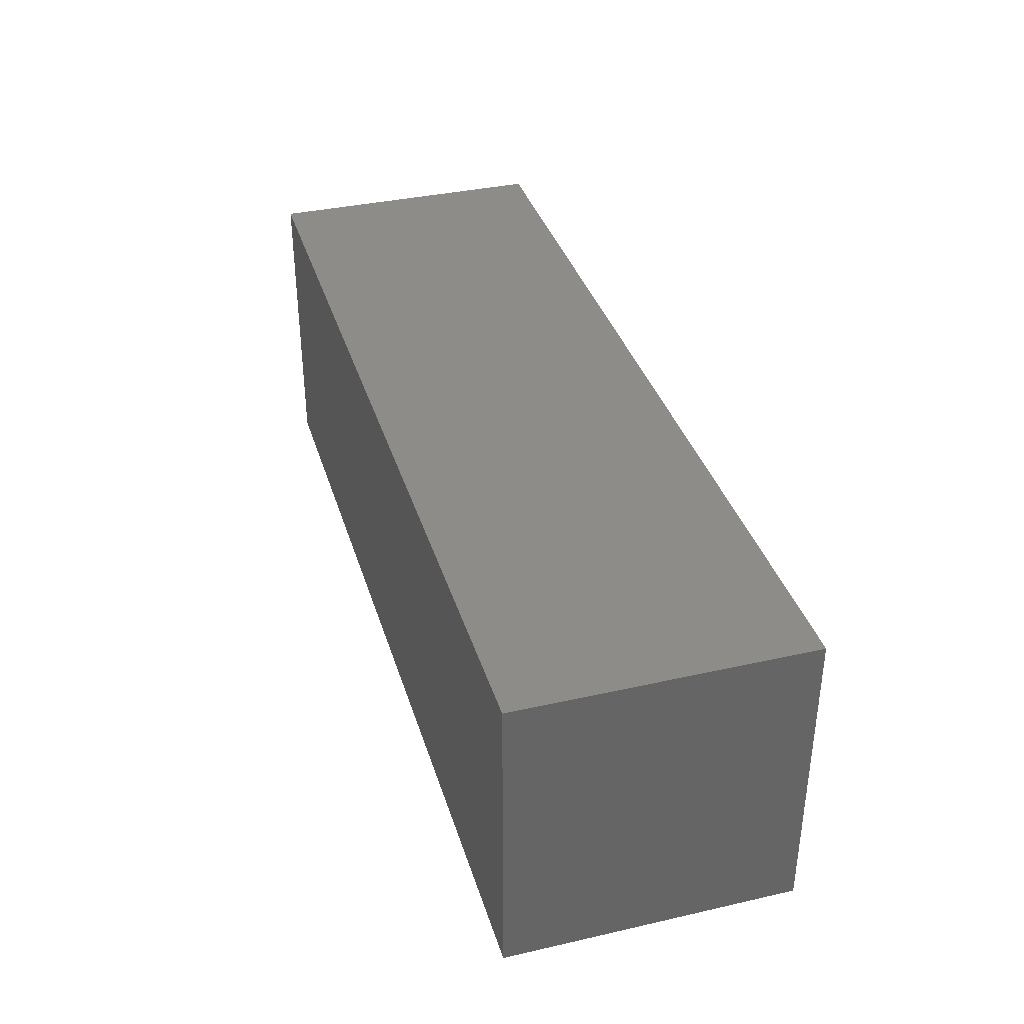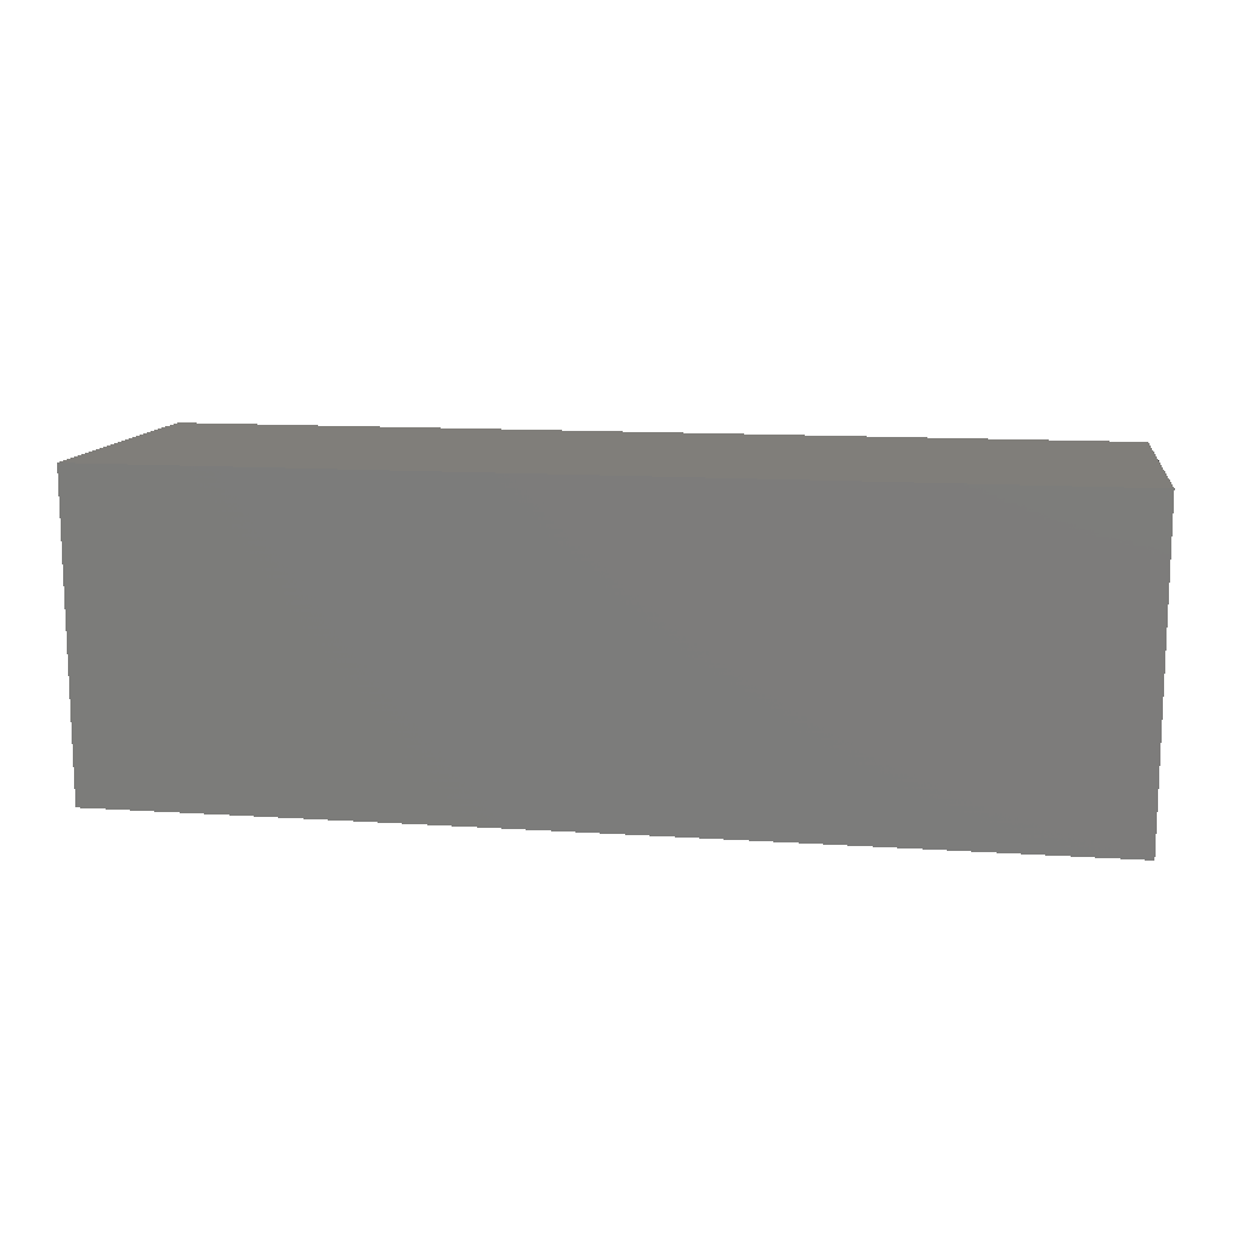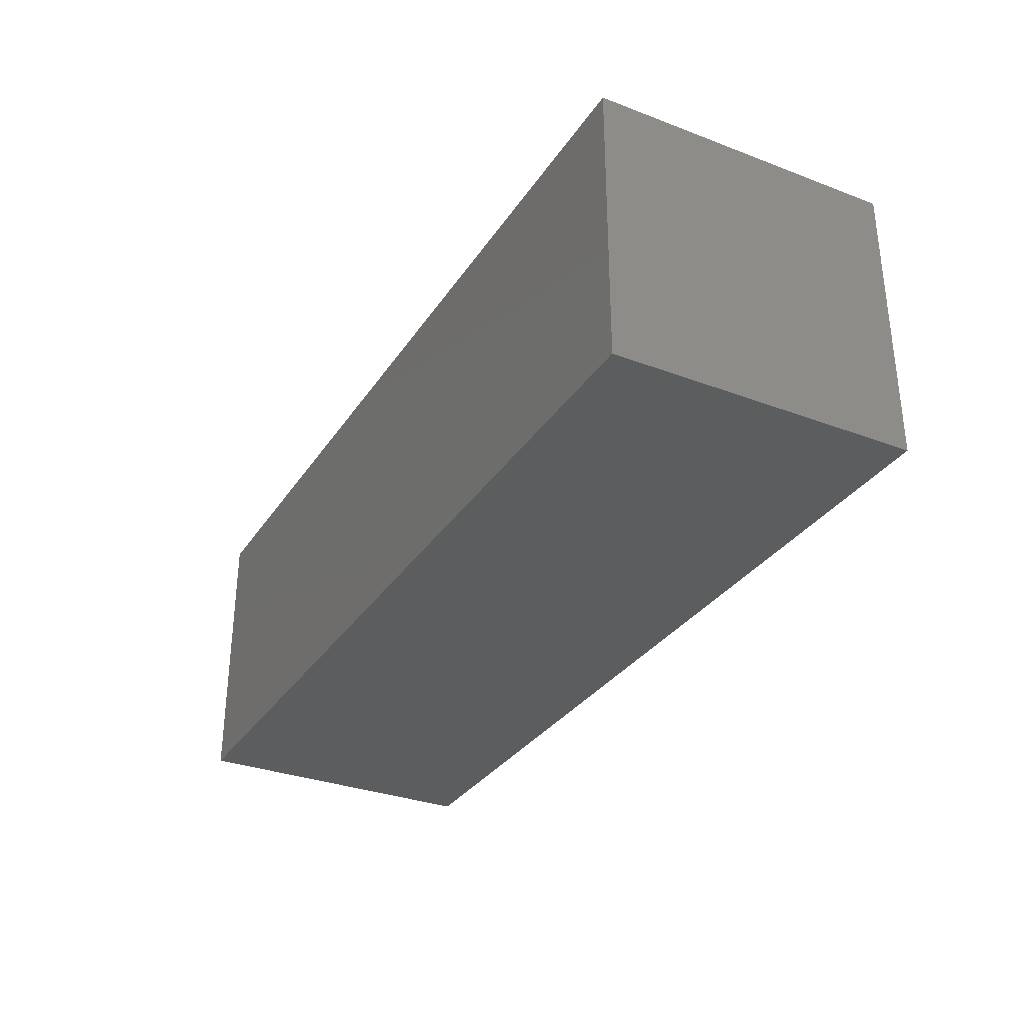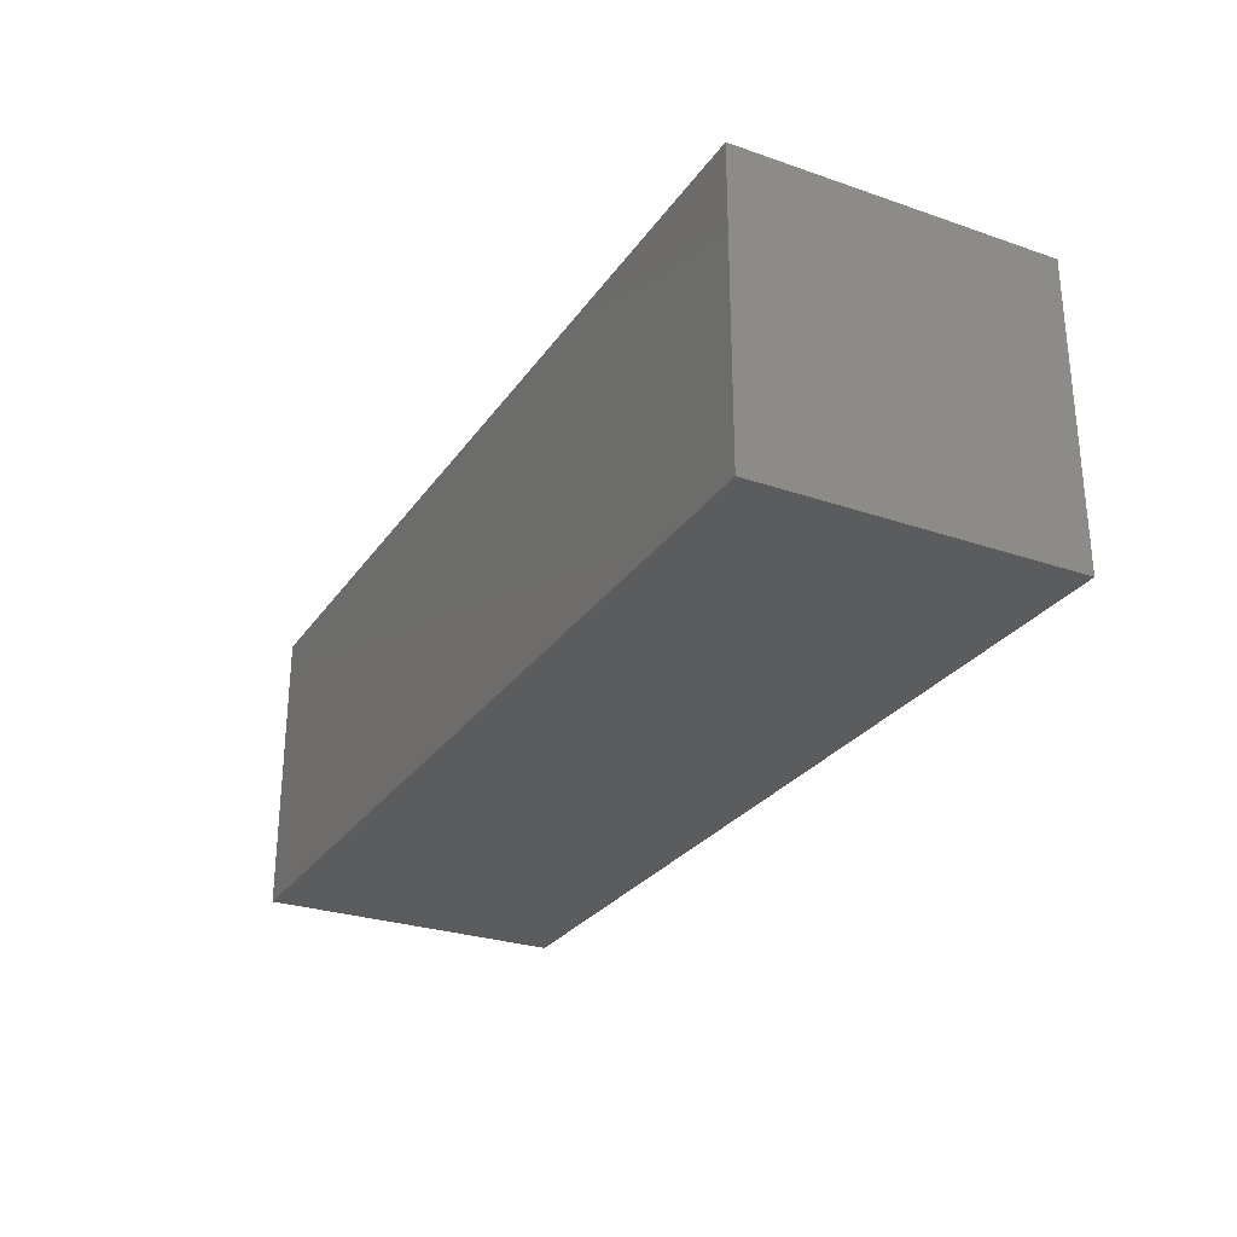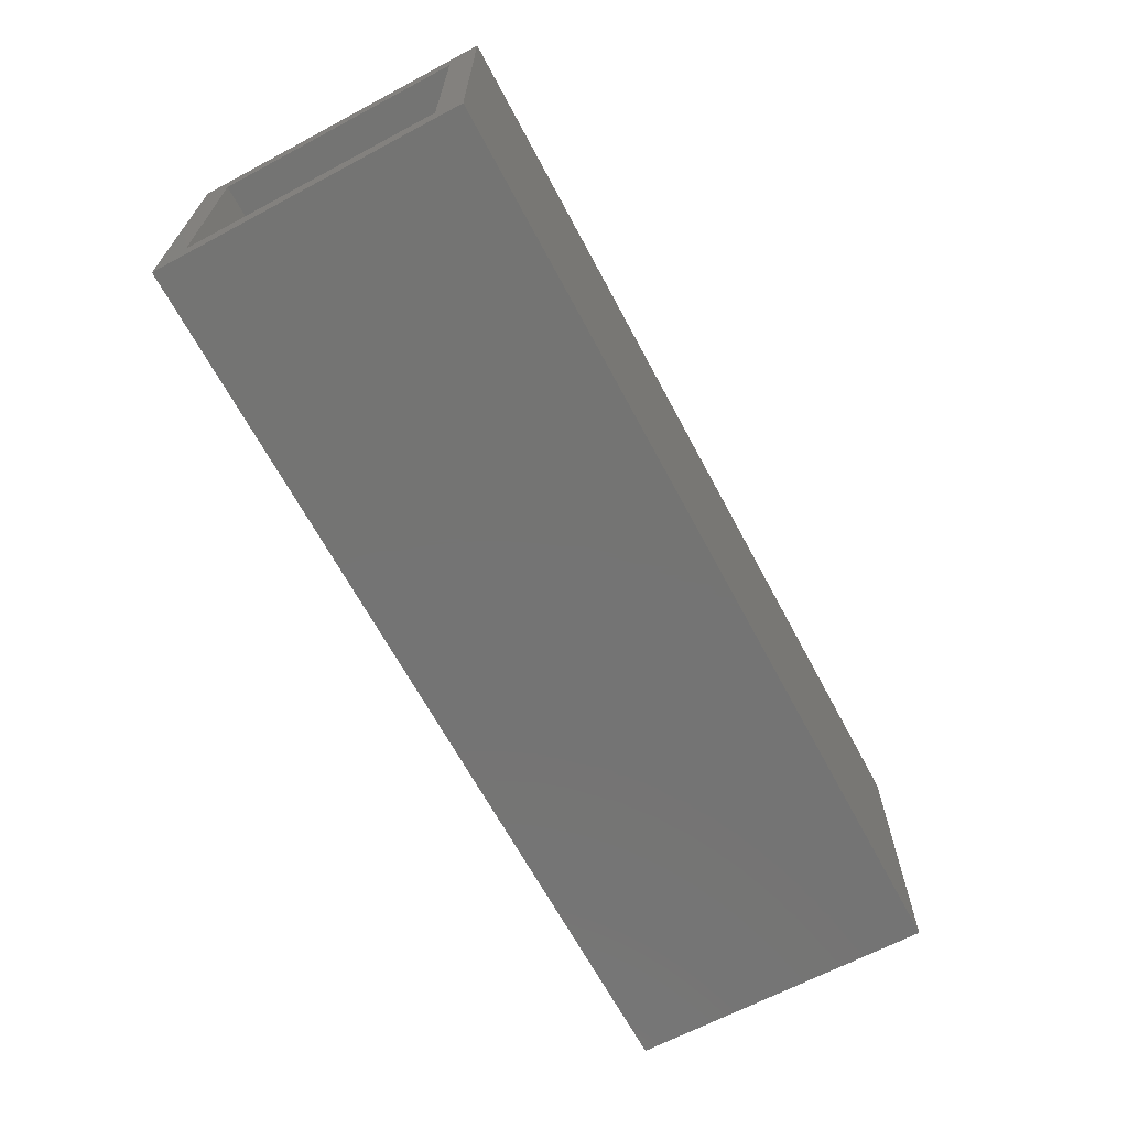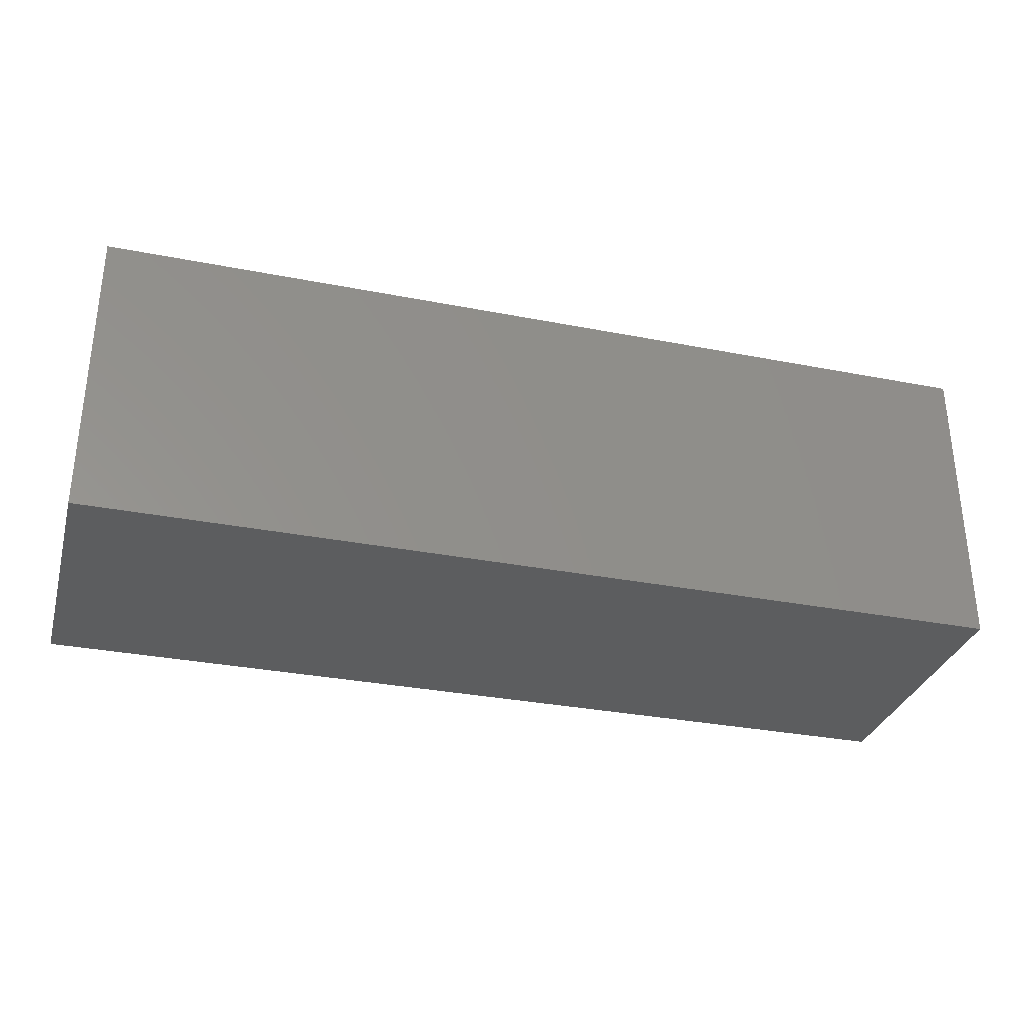
<metadata>
{"format":"stl","ext":"stl","renderer":"f3d","projection":"perspective","resolution":1024,"background":"white","views":[{"elev":36.5,"azim":73.6,"up":"+Y"},{"elev":12.0,"azim":9.2,"up":"+Y"},{"elev":-31.8,"azim":62.0,"up":"+Z"},{"elev":-27.8,"azim":62.4,"up":"+Z"},{"elev":-66.2,"azim":-61.9,"up":"+Z"},{"elev":-31.8,"azim":-15.4,"up":"+Y"}]}
</metadata>
<code>
# stl→obj: 16 verts, 28 faces
v -4.784e-19 0.007812 -0.007812
v 9.568e-19 -0.01562 0.01562
v 1.401e-17 0.007812 0.2289
v 1.258e-17 -0.01562 0.2054
v 1.401e-17 -0.2422 0.2289
v 1.258e-17 -0.2188 0.2054
v -4.784e-19 -0.2422 -0.007812
v 9.568e-19 -0.2188 0.01562
v 0.7344 -0.2188 0.01562
v 0.7344 -0.01562 0.01562
v 0.7344 -0.2188 0.2054
v 0.7344 -0.01562 0.2054
v 0.7578 -0.2422 -0.007812
v 0.7578 0.007812 -0.007812
v 0.7578 0.007812 0.2289
v 0.7578 -0.2422 0.2289
f 1 2 3
f 3 2 4
f 3 4 5
f 5 4 6
f 5 6 7
f 7 6 8
f 7 8 1
f 1 8 2
f 8 9 2
f 2 9 10
f 11 6 12
f 12 6 4
f 4 2 12
f 12 2 10
f 6 11 8
f 8 11 9
f 7 1 13
f 13 1 14
f 14 15 13
f 13 15 16
f 16 15 5
f 5 15 3
f 3 15 1
f 1 15 14
f 5 7 16
f 16 7 13
f 10 9 12
f 12 9 11

</code>
